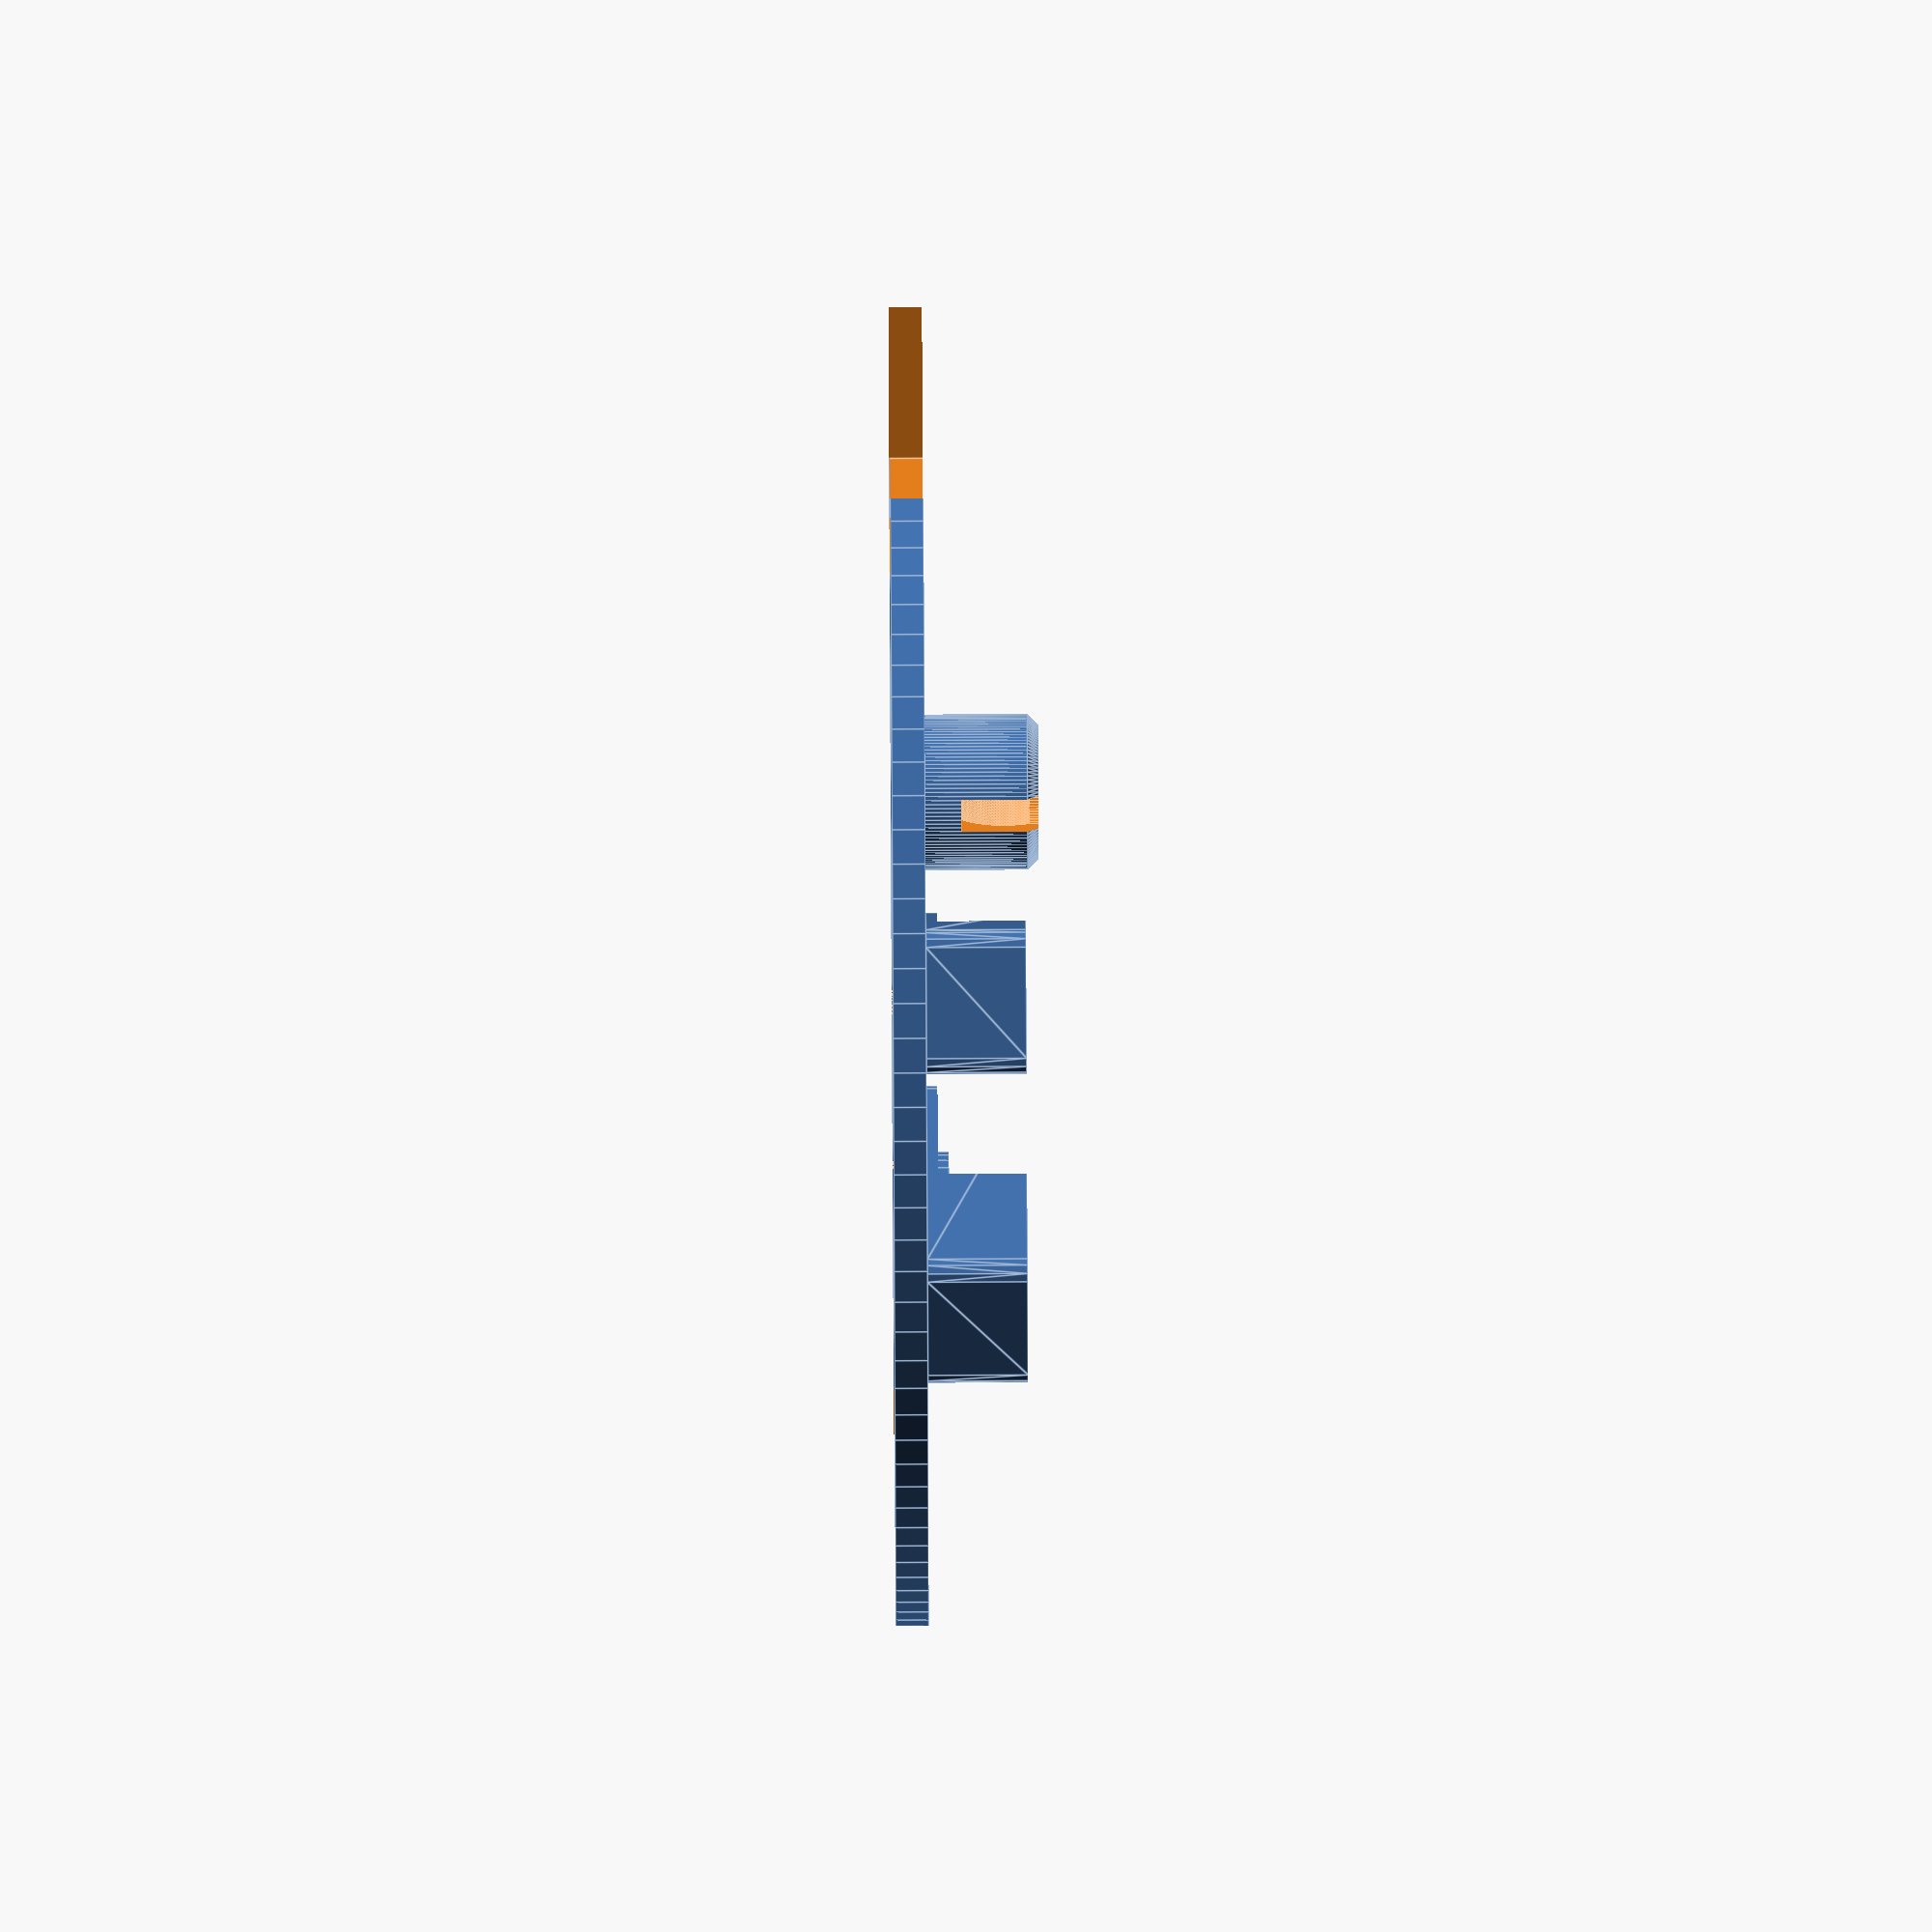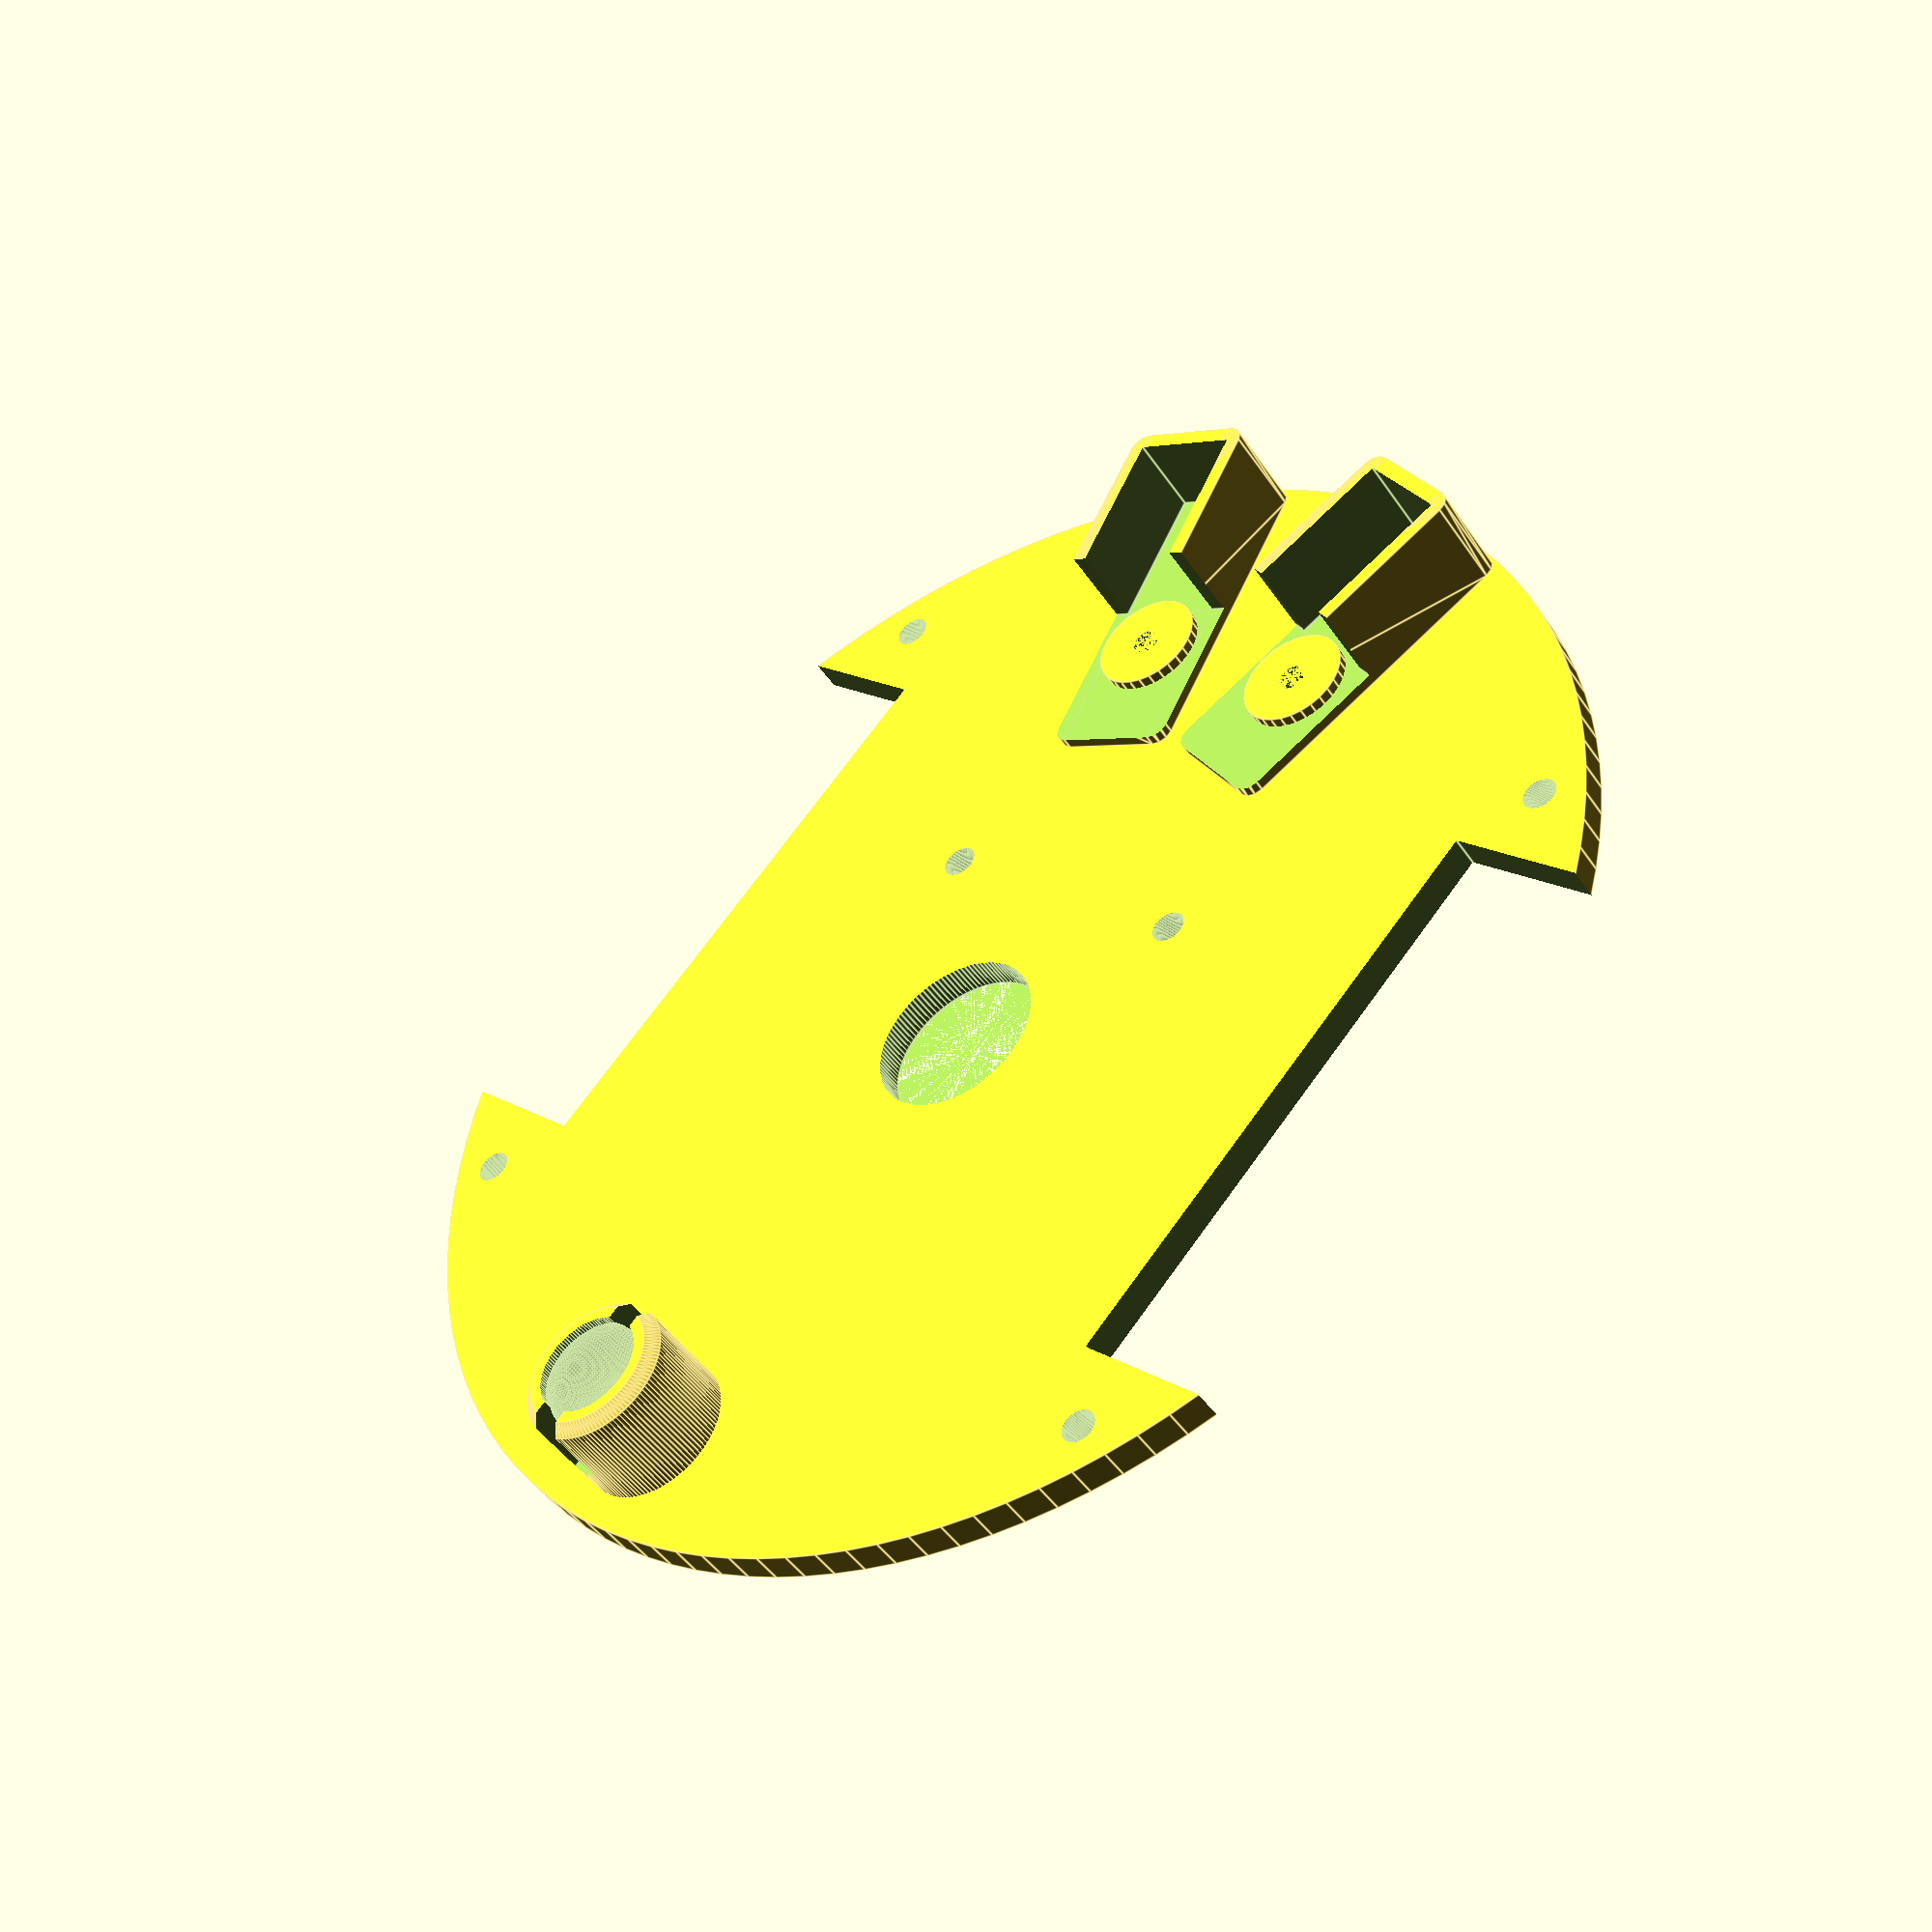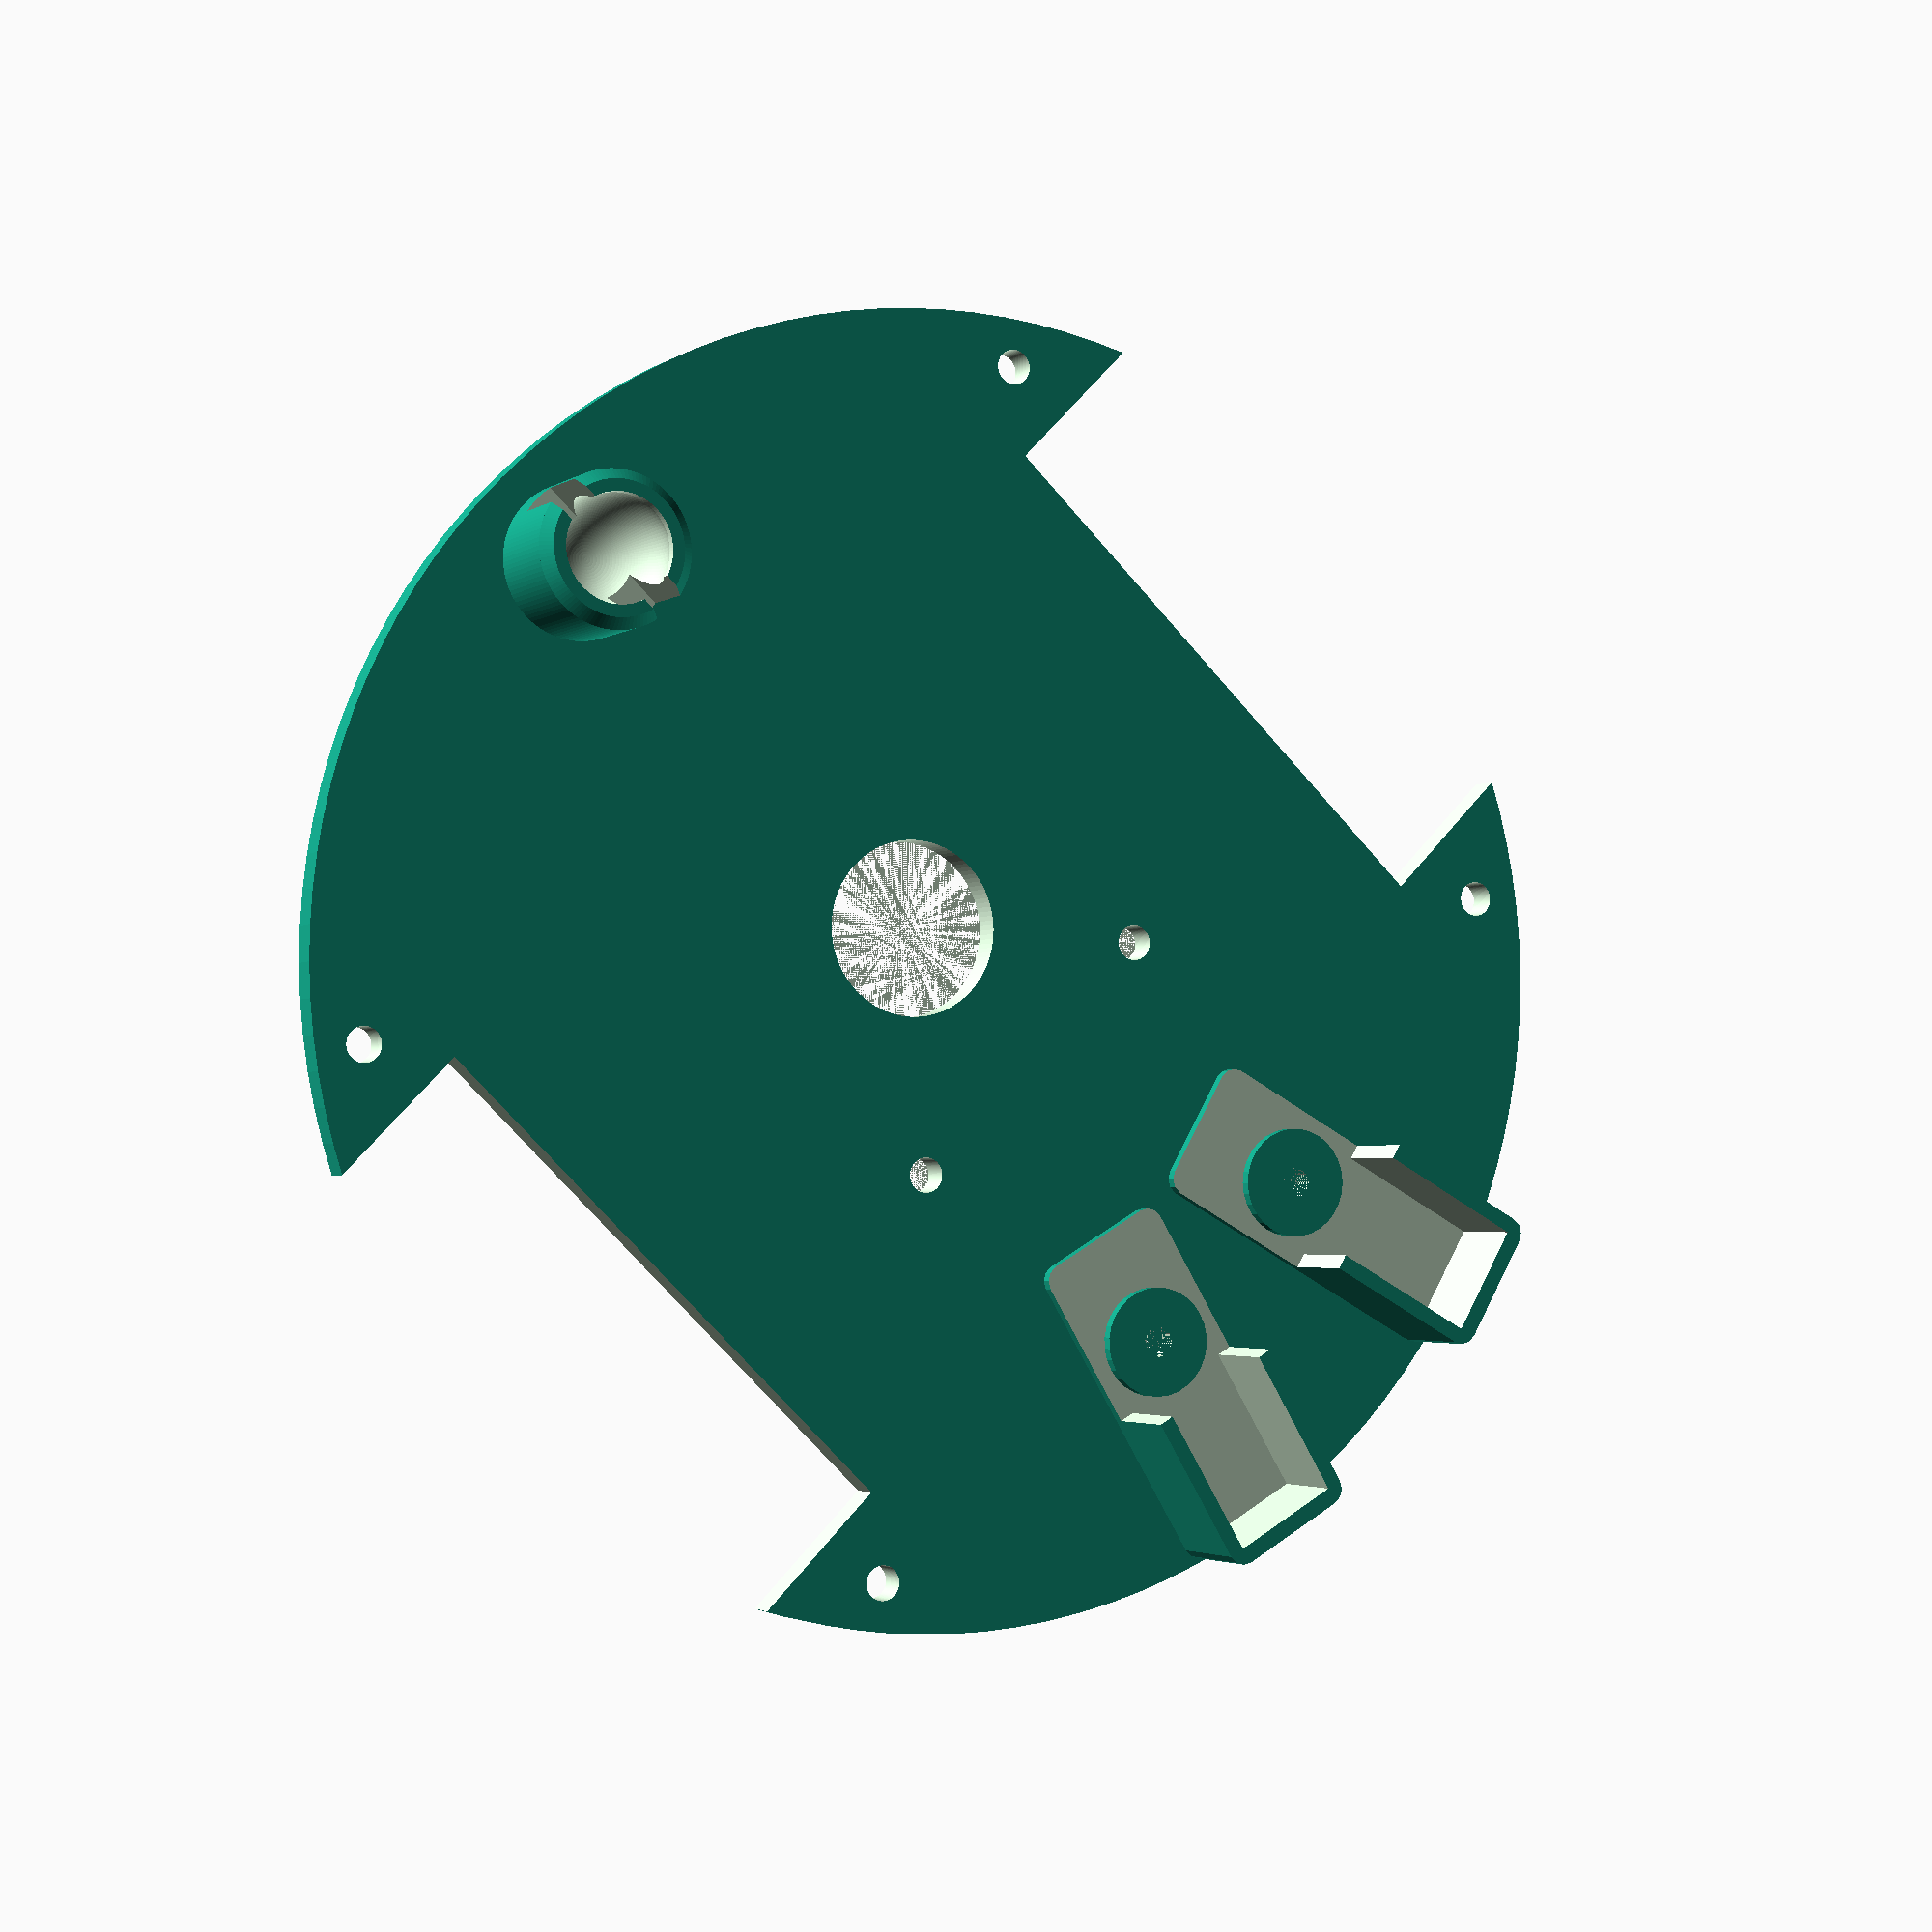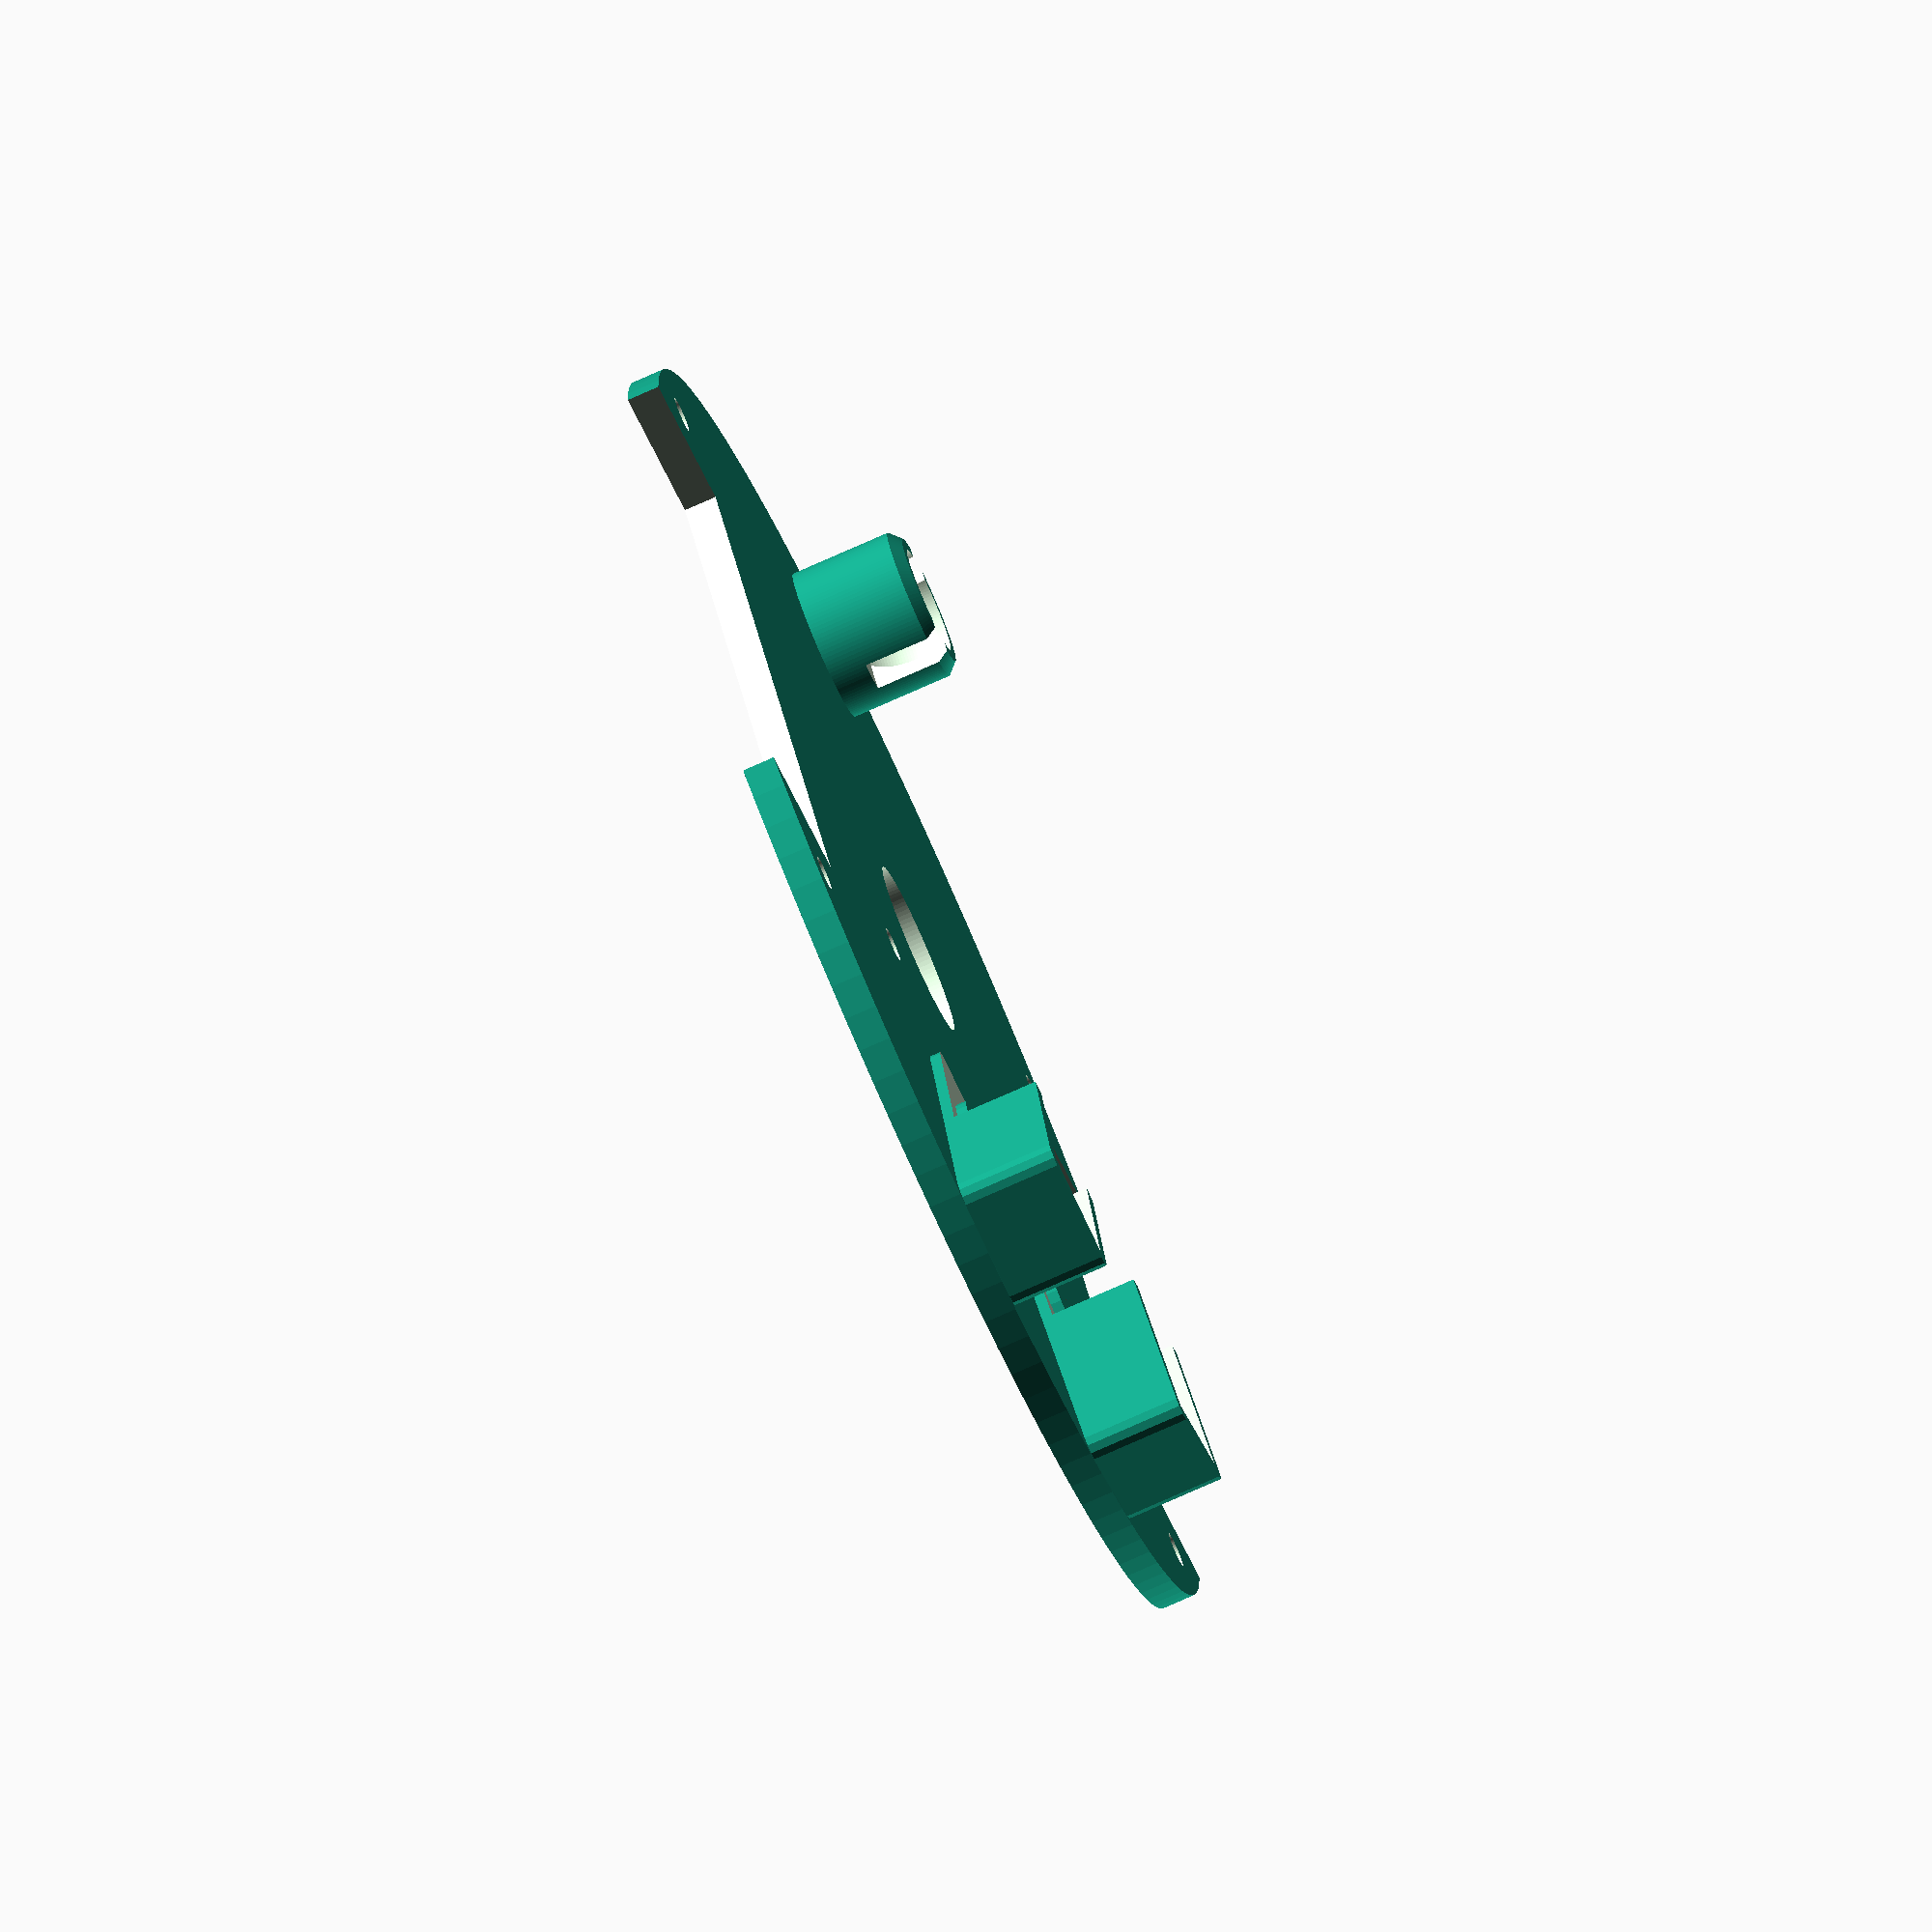
<openscad>
$fn=120;
translate([0,-50,2.3])ballcaster();
rotate([0,0,15])translate([0,44,7.5])irshade();
rotate([0,0,-15])translate([0,44,7.5])irshade();
 
difference(){
cylinder(d=120,h=3);
translate([39,-27.5,-1])cube(55);
scale([-1,1,1])translate([39,-27.5,-1])cube(55);
translate([44,34,-1])cylinder(d=3.2,h=5);    
translate([-44,34,-1])cylinder(d=3.2,h=5);    
translate([44,-34,-1])cylinder(d=3.2,h=5);    
translate([-44,-34,-1])cylinder(d=3.2,h=5); 
translate([0,-5,0])cylinder(d=16,h=5);
translate([15,11.5,0])cylinder(d=3.2,h=30);    
translate([-15,11.5,0])cylinder(d=3.2,h=30); 
rotate([0,0,15])translate([0,39.5,0])cylinder(d=2.8,h=30); 
rotate([0,0,-15])translate([0,39.5,0])cylinder(d=2.8,h=30); 
}

module ballcaster(){
difference(){
union(){
cylinder(d=14,h=10);
translate([0,0,10])cylinder(r1=7, r2=6, h=1);
}
translate([0,0,7])cylinder(d=9.8,h=25);
translate([0,0,7.9])sphere(d=10.8);
translate([0,0,12])cube(size=[3,15,16],center=true);
}
}

module irshade(){
difference(){
minkowski(){
cube([10,28,9],center=true);
cylinder(d=3,h=0.001,$fn=12);
}
translate([0,-1,1])cube([10.25,30,9],center=true);
translate([0,-15,1])cube([15,30,9],center=true);
translate([0,-4,0])
    cylinder(d=3.2,h=20,center=true,$fn=12);
}

difference()
{
translate([0,-4.5,-4.5])cylinder(d=10,h=2,$fn=30);
translate([0,-4.5,-4.5])cylinder(d=2.8,h=2,$fn=12);
}
}

</openscad>
<views>
elev=101.6 azim=150.2 roll=270.3 proj=o view=edges
elev=225.5 azim=223.5 roll=148.1 proj=p view=edges
elev=182.7 azim=314.4 roll=204.6 proj=p view=solid
elev=257.6 azim=332.3 roll=246.1 proj=o view=solid
</views>
